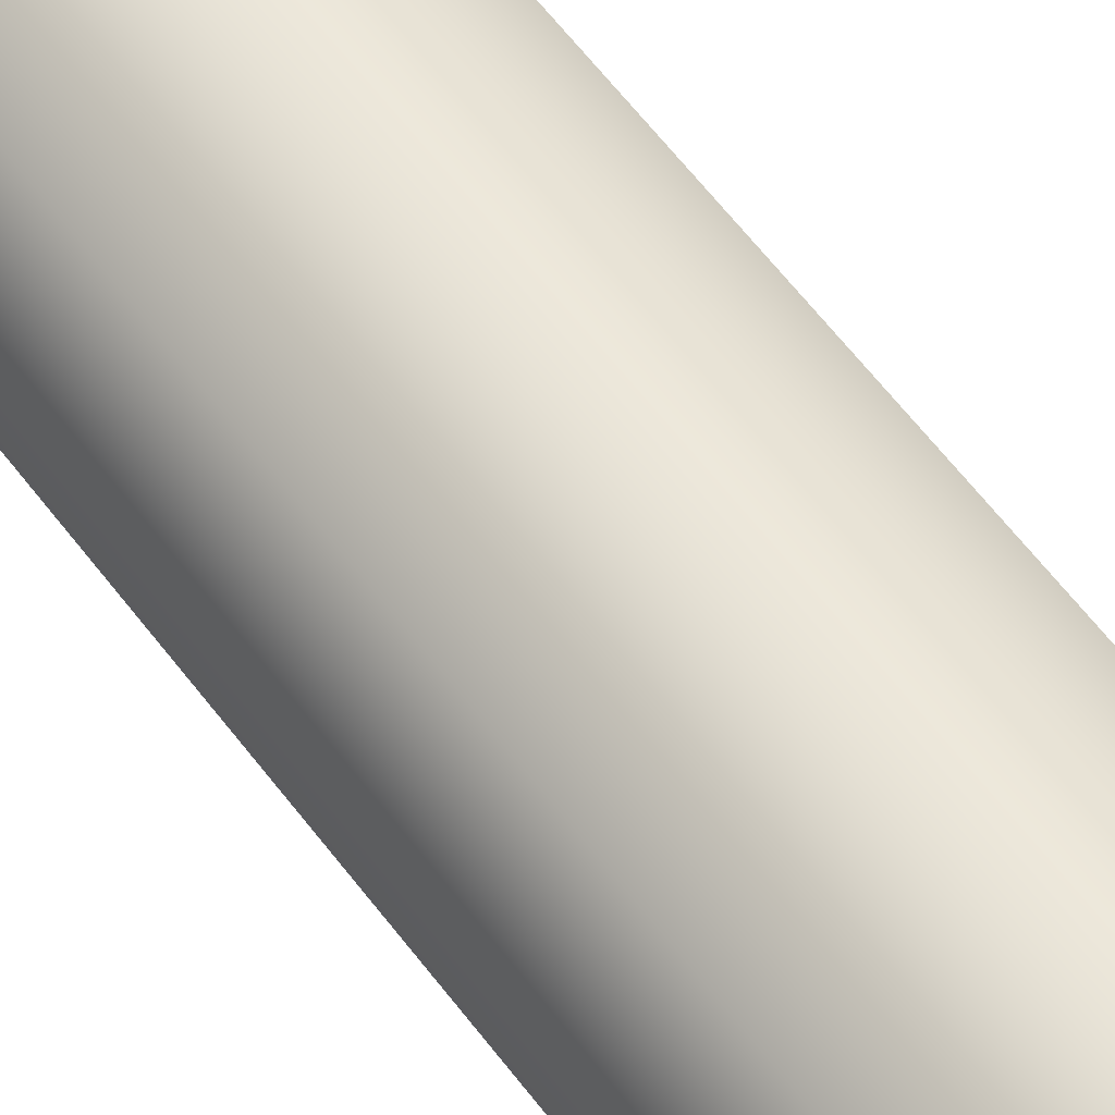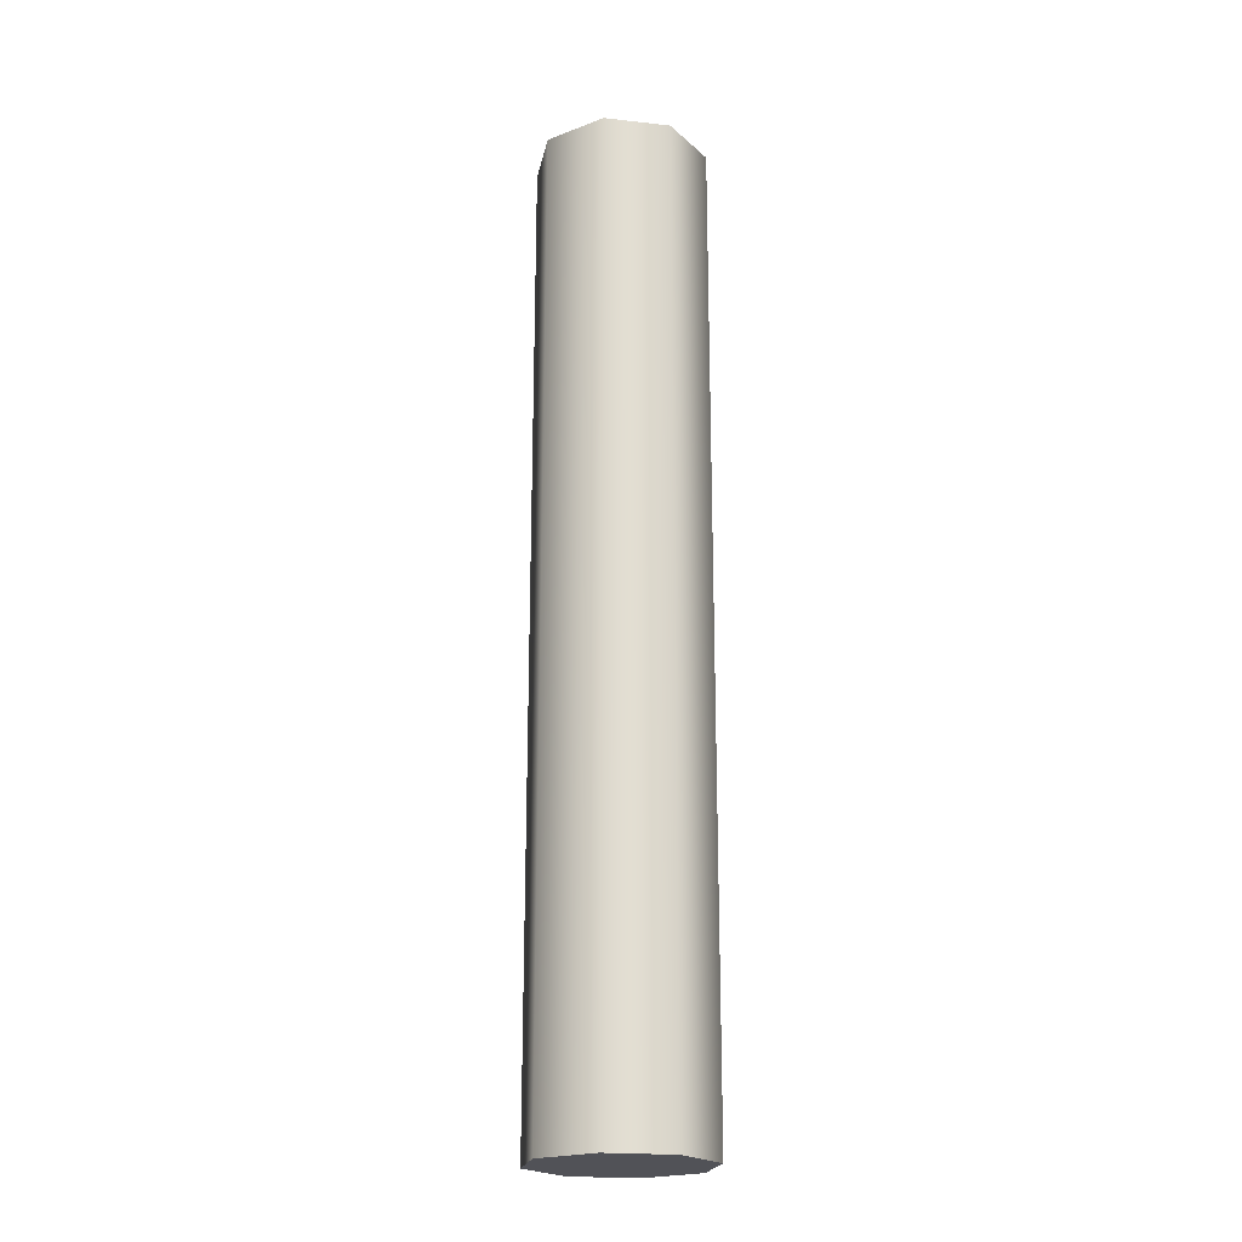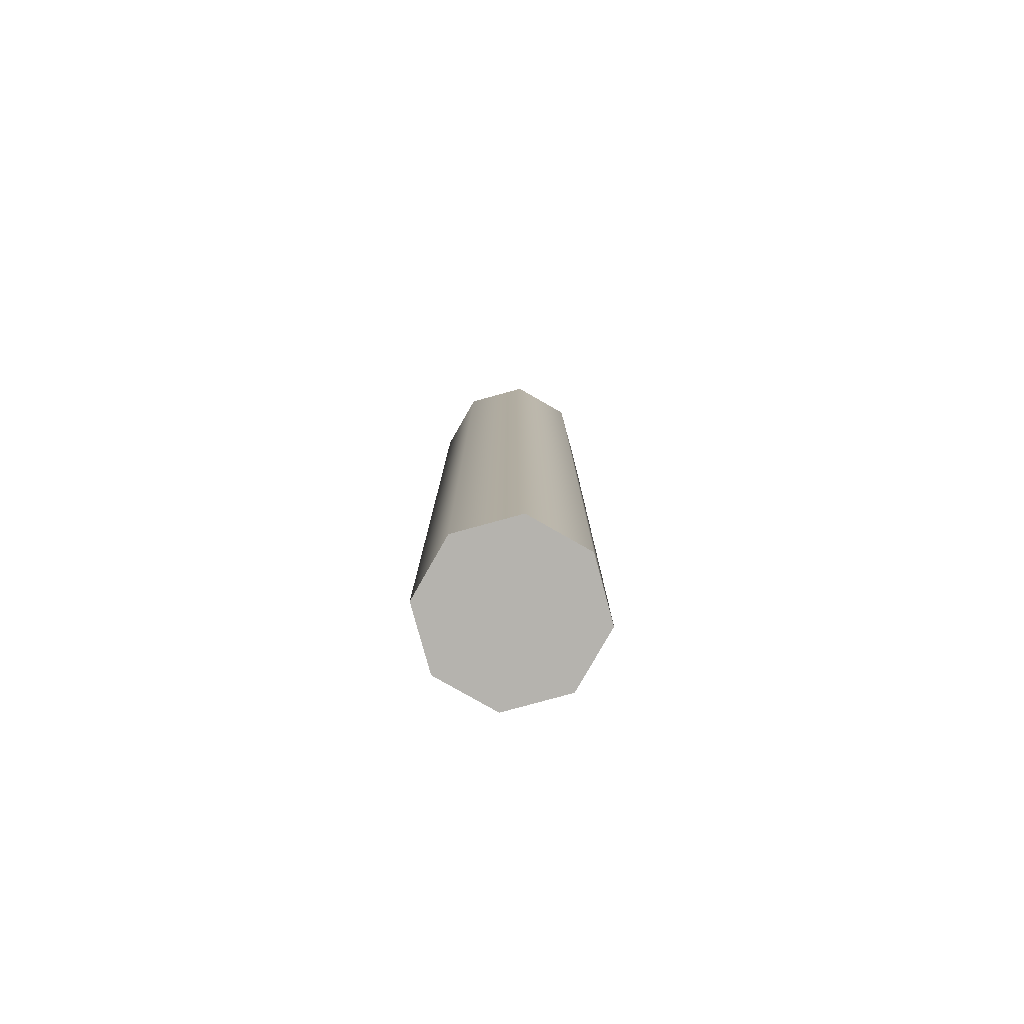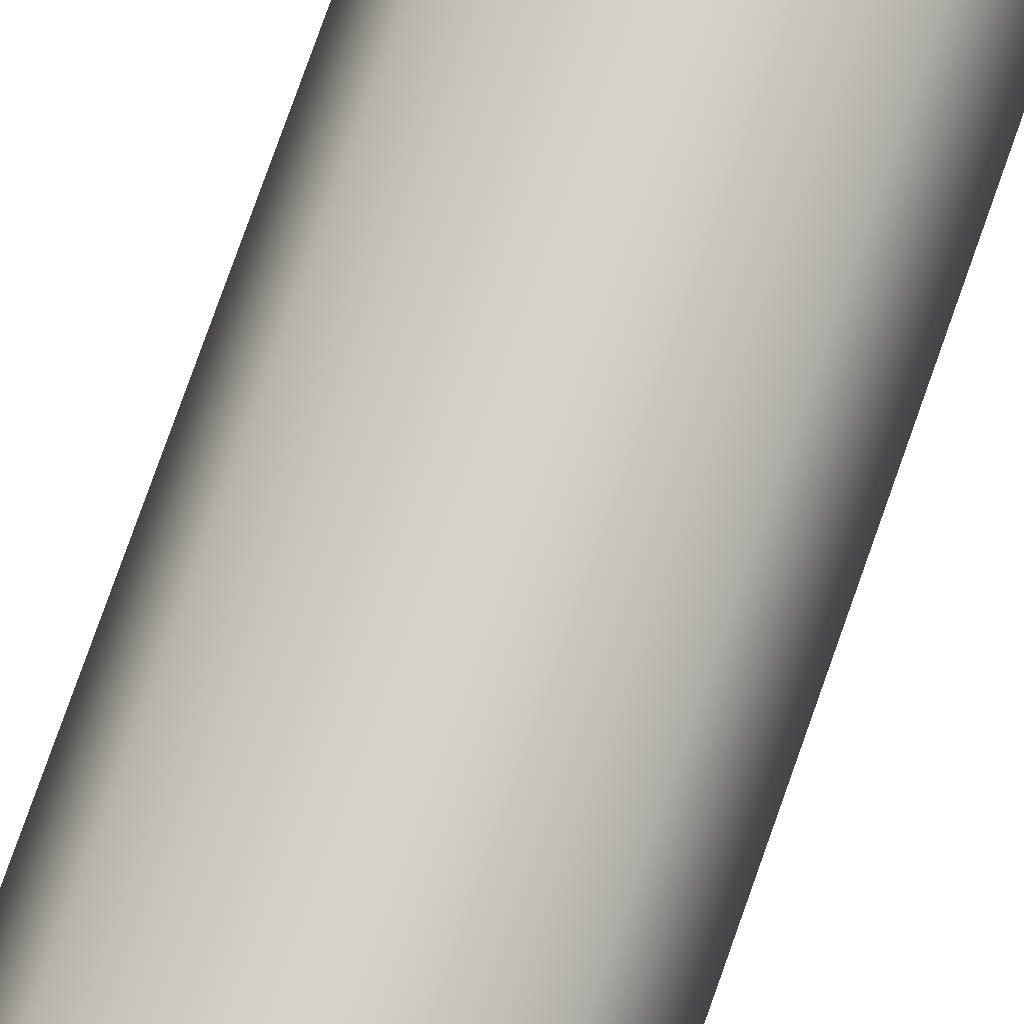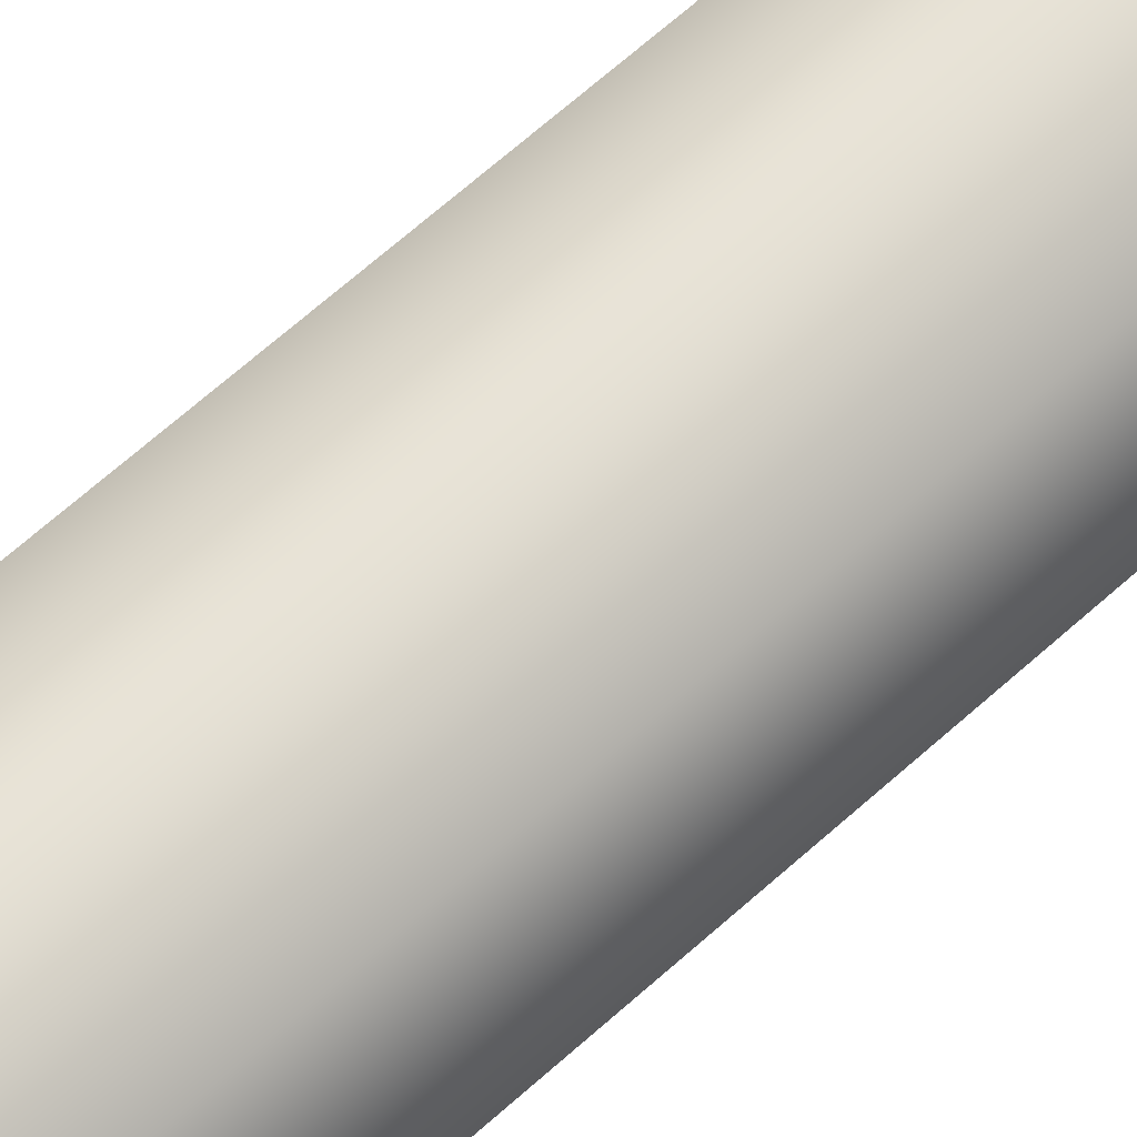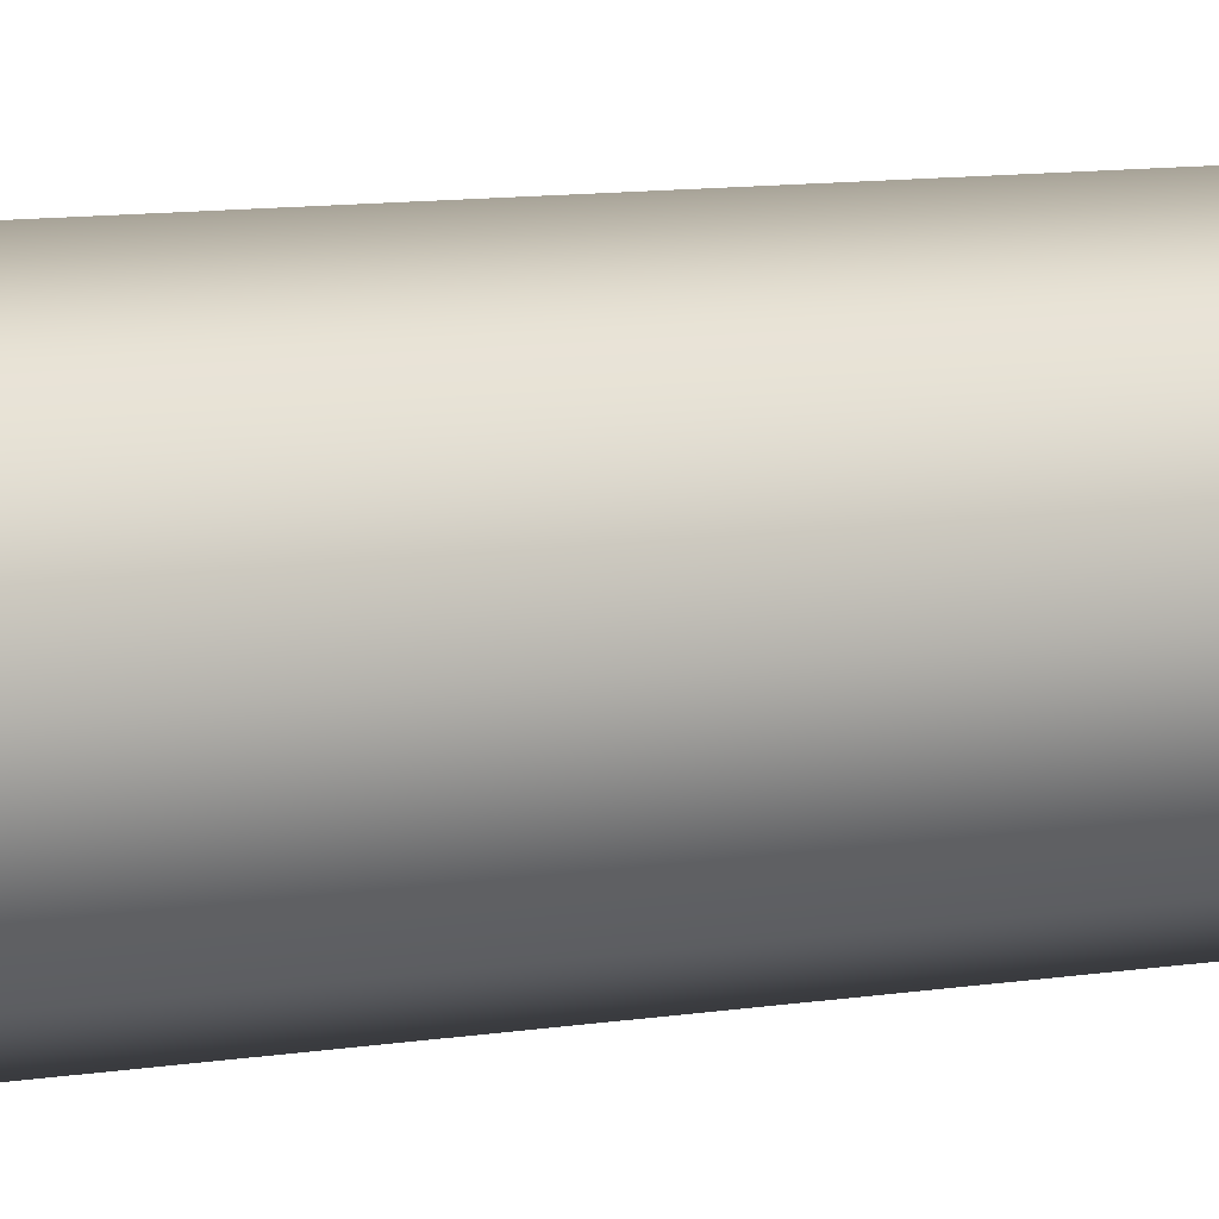
<metadata>
{"format":"obj","ext":"obj","renderer":"f3d","projection":"perspective","resolution":1024,"background":"white","views":[{"elev":56.2,"azim":-35.5,"up":"+Z"},{"elev":-21.4,"azim":101.4,"up":"+Y"},{"elev":-79.9,"azim":-142.2,"up":"+Y"},{"elev":76.8,"azim":19.4,"up":"+Z"},{"elev":62.8,"azim":-132.9,"up":"+Z"},{"elev":6.7,"azim":58.2,"up":"+Z"}]}
</metadata>
<code>
g pb_Mesh492930
v -0.614 0 -2.124
v -0.614 1.187 -2.124
v -0.5832 0 -2.05
v -0.5832 1.187 -2.05
v -0.509 0 -2.019
v -0.509 1.187 -2.019
v -0.509 0 -2.019
v -0.509 1.187 -2.019
v -0.4347 0 -2.05
v -0.4347 1.187 -2.05
v -0.404 0 -2.124
v -0.404 1.187 -2.124
v -0.404 0 -2.124
v -0.404 1.187 -2.124
v -0.4347 0 -2.198
v -0.4347 1.187 -2.198
v -0.509 0 -2.229
v -0.509 1.187 -2.229
v -0.509 0 -2.229
v -0.509 1.187 -2.229
v -0.5832 0 -2.198
v -0.5832 1.187 -2.198
v -0.614 0 -2.124
v -0.614 1.187 -2.124
v -0.5832 0 -2.05
v -0.509 0 -2.124
v -0.614 0 -2.124
v -0.509 0 -2.019
v -0.509 0 -2.124
v -0.5832 0 -2.05
v -0.4347 0 -2.05
v -0.509 0 -2.124
v -0.509 0 -2.019
v -0.404 0 -2.124
v -0.509 0 -2.124
v -0.4347 0 -2.05
v -0.4347 0 -2.198
v -0.509 0 -2.124
v -0.404 0 -2.124
v -0.509 0 -2.229
v -0.509 0 -2.124
v -0.4347 0 -2.198
v -0.5832 0 -2.198
v -0.509 0 -2.124
v -0.509 0 -2.229
v -0.614 0 -2.124
v -0.509 0 -2.124
v -0.5832 0 -2.198
v -0.614 1.187 -2.124
v -0.509 1.187 -2.124
v -0.5832 1.187 -2.05
v -0.5832 1.187 -2.05
v -0.509 1.187 -2.124
v -0.509 1.187 -2.019
v -0.509 1.187 -2.019
v -0.509 1.187 -2.124
v -0.4347 1.187 -2.05
v -0.4347 1.187 -2.05
v -0.509 1.187 -2.124
v -0.404 1.187 -2.124
v -0.404 1.187 -2.124
v -0.509 1.187 -2.124
v -0.4347 1.187 -2.198
v -0.4347 1.187 -2.198
v -0.509 1.187 -2.124
v -0.509 1.187 -2.229
v -0.509 1.187 -2.229
v -0.509 1.187 -2.124
v -0.5832 1.187 -2.198
v -0.5832 1.187 -2.198
v -0.509 1.187 -2.124
v -0.614 1.187 -2.124
g pb_Mesh492930_0
f 3 2 1
f 3 4 2
f 5 4 3
f 5 6 4
f 9 8 7
f 9 10 8
f 11 10 9
f 11 12 10
f 15 14 13
f 15 16 14
f 17 16 15
f 17 18 16
f 21 20 19
f 21 22 20
f 23 22 21
f 23 24 22
f 27 26 25
f 30 29 28
f 33 32 31
f 36 35 34
f 39 38 37
f 42 41 40
f 45 44 43
f 48 47 46
f 51 50 49
f 54 53 52
f 57 56 55
f 60 59 58
f 63 62 61
f 66 65 64
f 69 68 67
f 72 71 70

</code>
